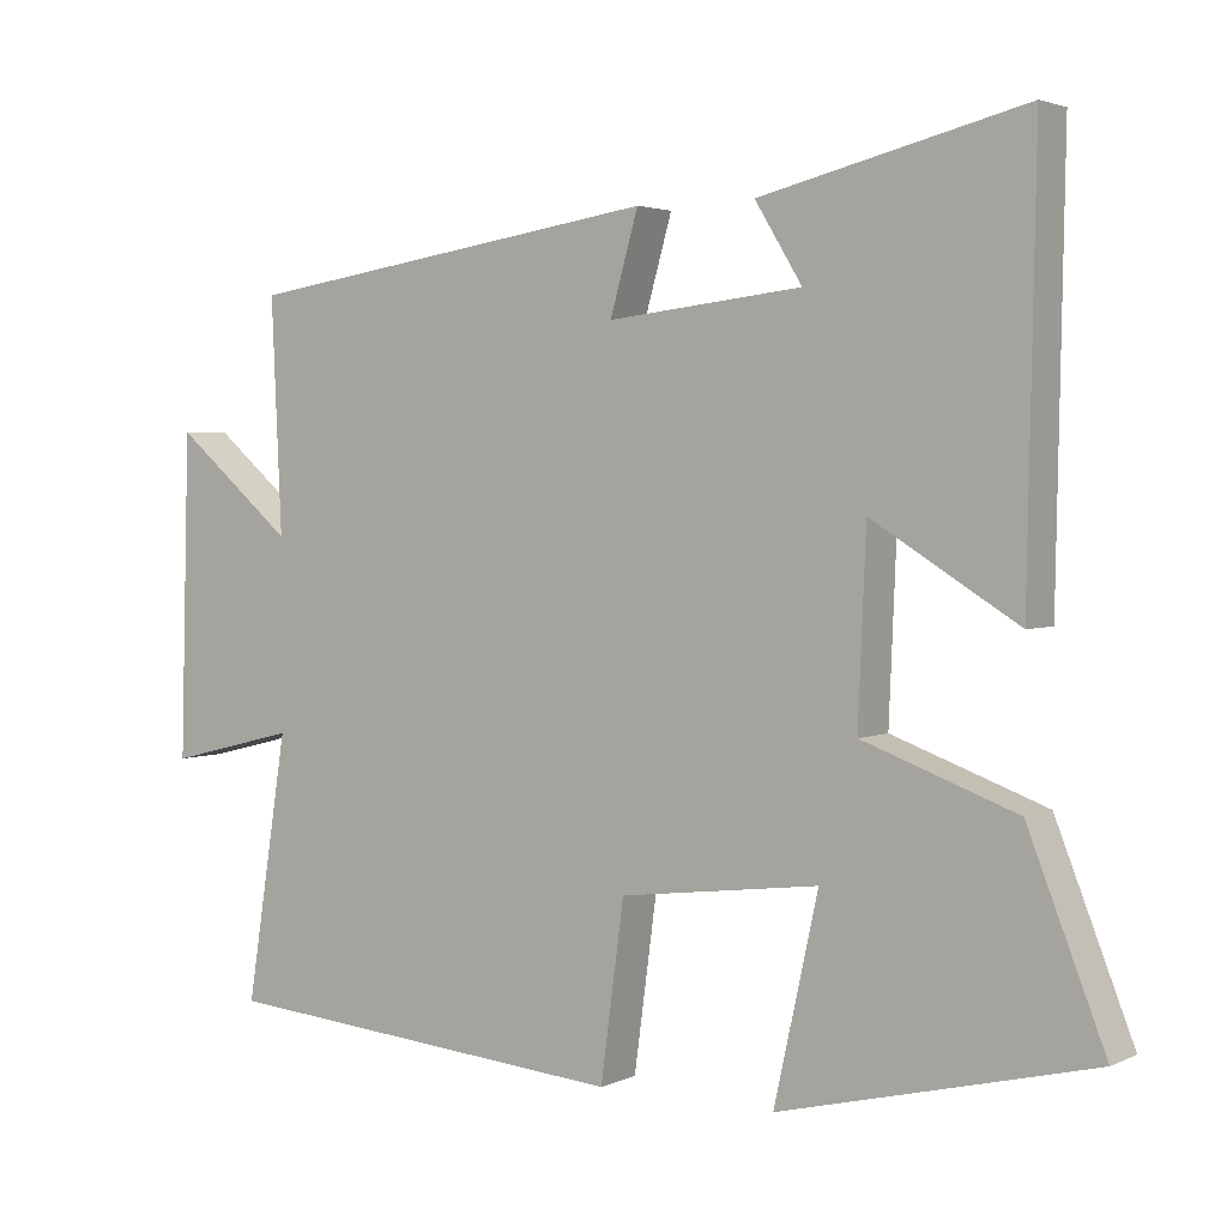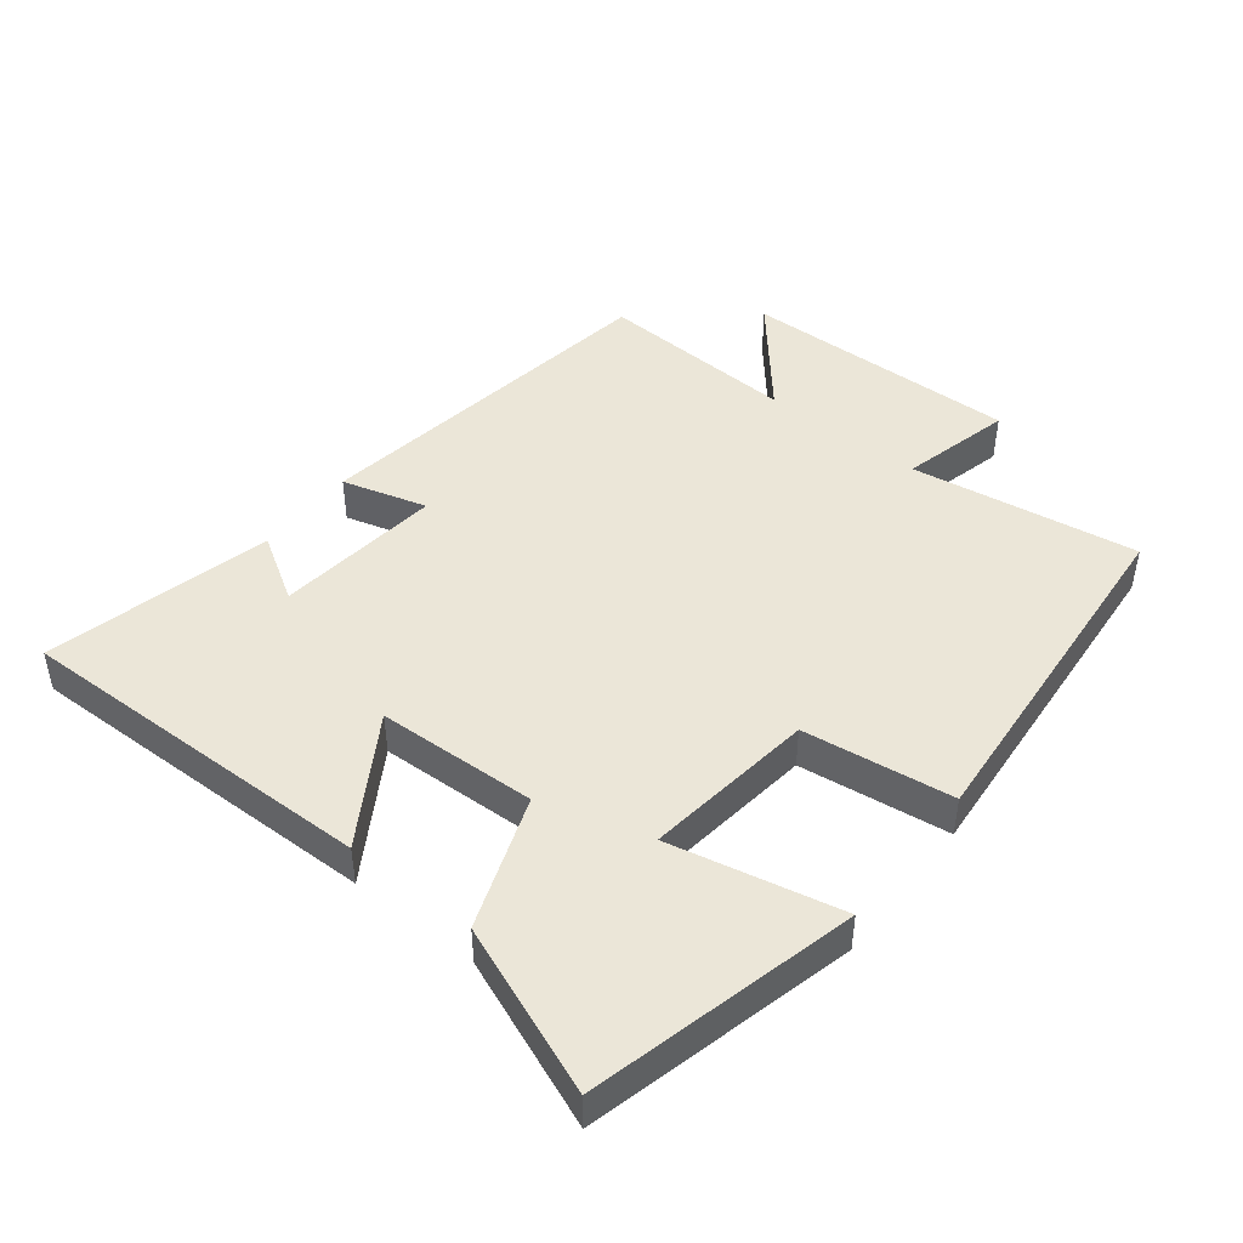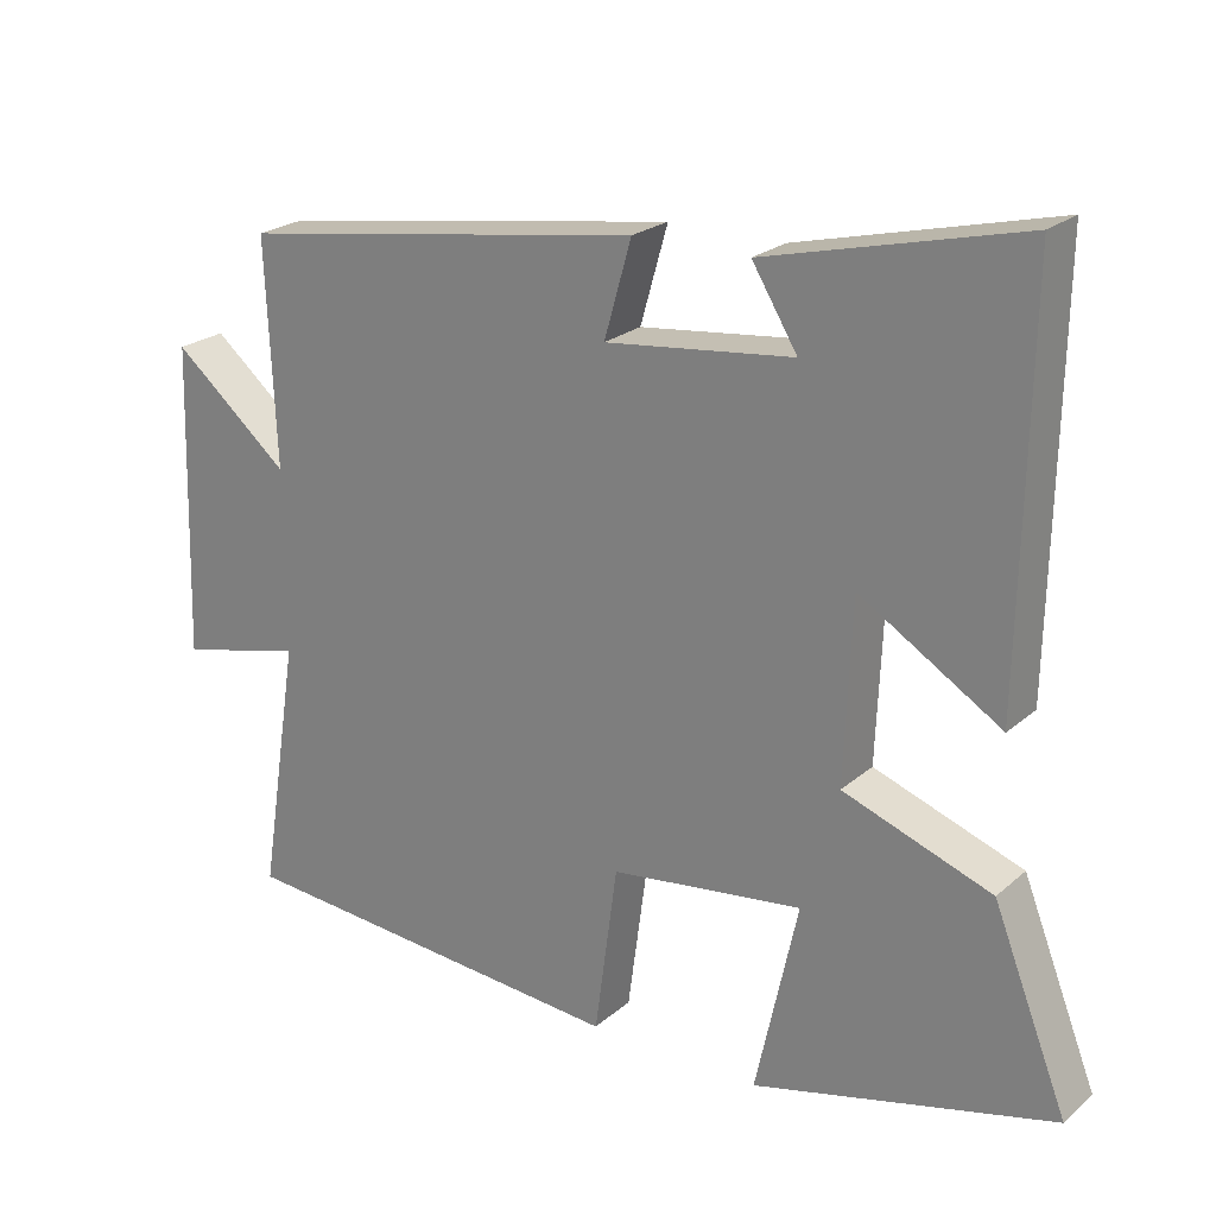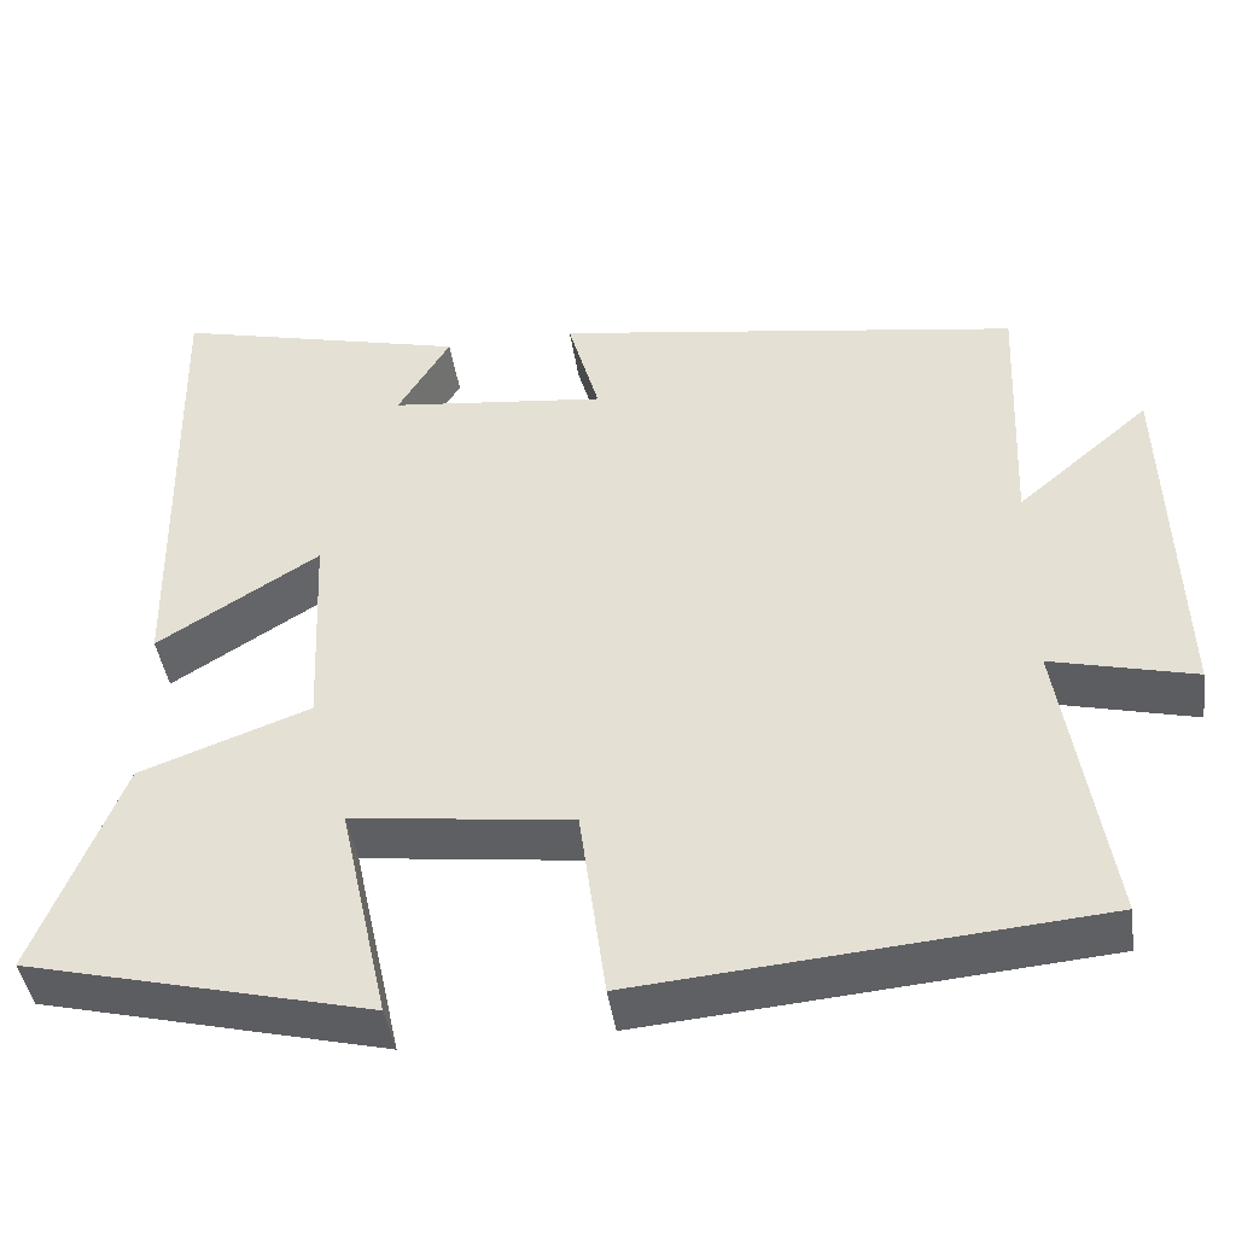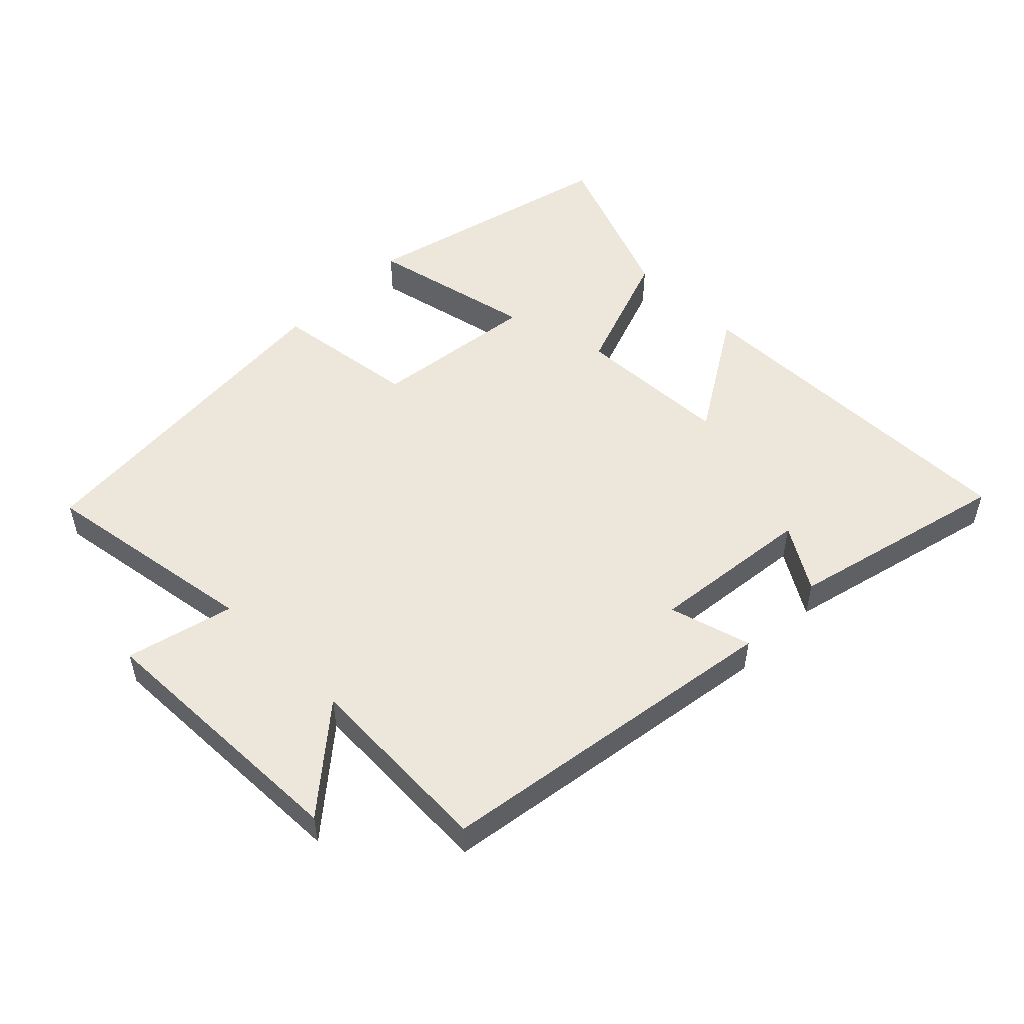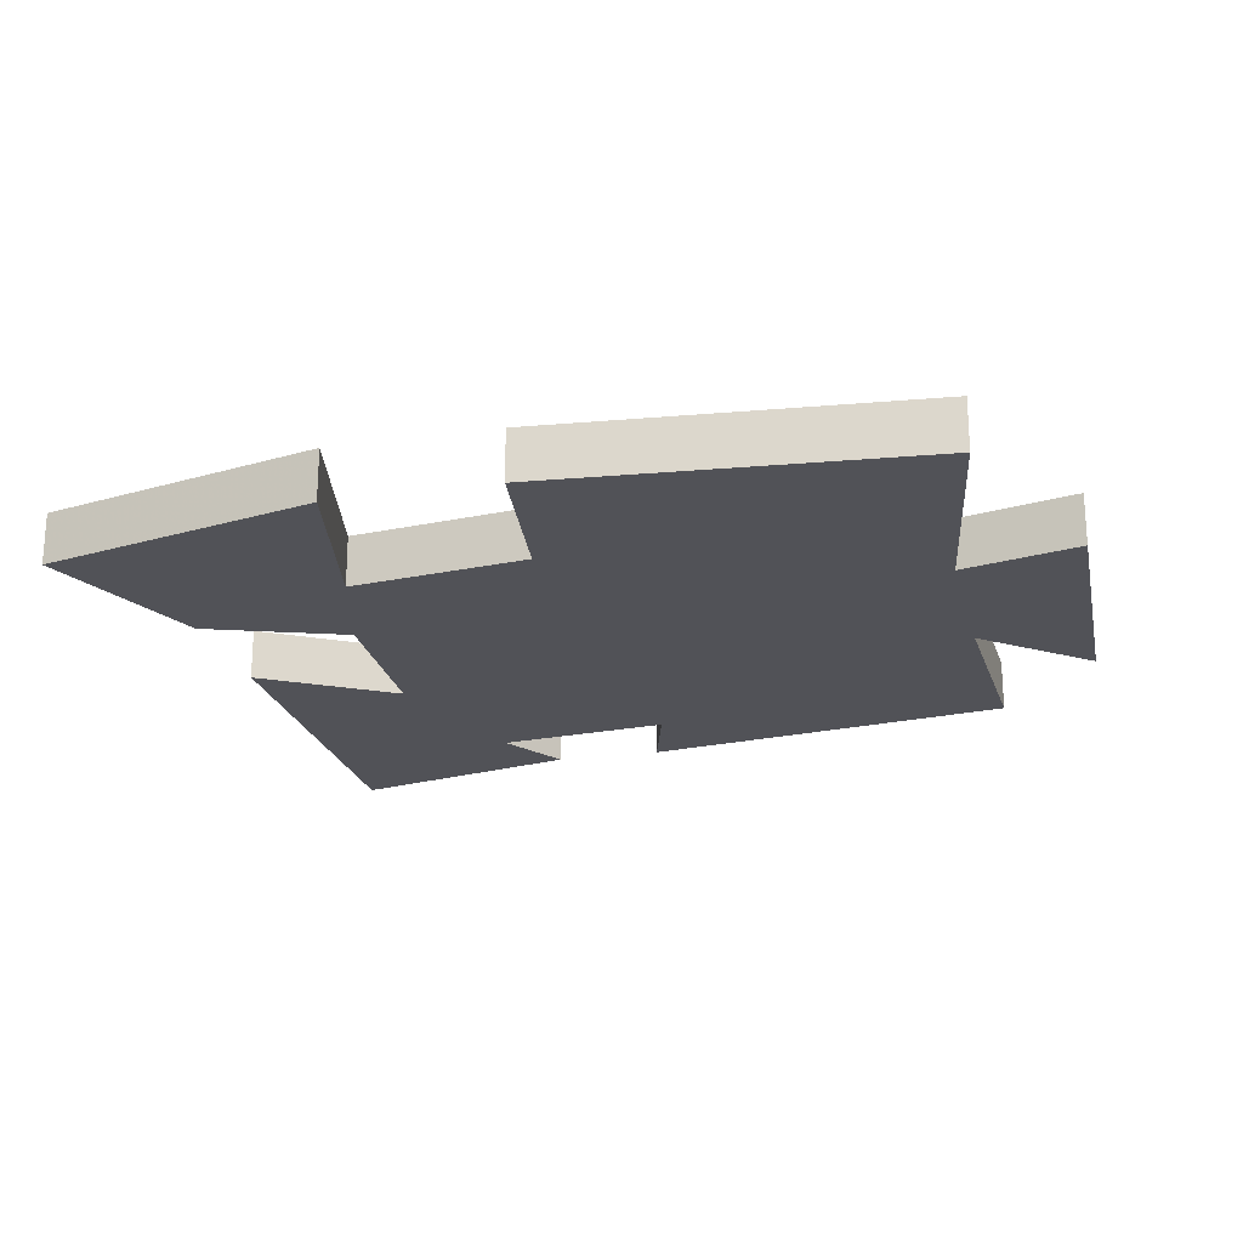
<metadata>
{"format":"obj","ext":"obj","renderer":"f3d","projection":"perspective","resolution":1024,"background":"white","views":[{"elev":2.9,"azim":33.7,"up":"+Z"},{"elev":46.1,"azim":128.3,"up":"+Y"},{"elev":22.8,"azim":35.2,"up":"+Z"},{"elev":-43.0,"azim":-171.6,"up":"+Z"},{"elev":52.0,"azim":-45.2,"up":"+Y"},{"elev":-21.4,"azim":-166.4,"up":"+Y"}]}
</metadata>
<code>
v -0.553 0.07 -0.456
v -0.5 0.07 -0.118
v -0.665 0.07 -0.159
v -0.653 0.07 0.253
v -0.5 0.07 0.124
v -0.513 0.07 0.419
v 0.022 0.07 0.5
v -0.014 0.07 0.374
v 0.234 0.07 0.402
v 0.174 0.07 0.5
v 0.51 0.07 0.582
v 0.5 0.07 0.041
v 0.314 0.07 0.156
v 0.304 0.07 -0.082
v 0.5 0.07 -0.153
v 0.598 0.07 -0.402
v 0.201 0.07 -0.5
v 0.257 0.07 -0.245
v 0.003 0.07 -0.277
v -0.027 0.07 -0.5
v -0.553 0 -0.456
v -0.5 0 -0.118
v -0.665 0 -0.159
v -0.653 0 0.253
v -0.5 0 0.124
v -0.513 0 0.419
v 0.022 0 0.5
v -0.014 0 0.374
v 0.234 0 0.402
v 0.174 0 0.5
v 0.51 0 0.582
v 0.5 0 0.041
v 0.314 0 0.156
v 0.304 0 -0.082
v 0.5 0 -0.153
v 0.598 0 -0.402
v 0.201 0 -0.5
v 0.257 0 -0.245
v 0.003 0 -0.277
v -0.027 0 -0.5
f 19 20 1 2
f 18 19 2
f 15 16 17 18
f 14 15 18 2
f 13 14 2
f 11 12 13
f 9 10 11
f 9 11 13 2
f 5 6 7 8
f 5 8 9 2
f 2 3 4 5
f 22 21 40 39
f 22 39 38
f 38 37 36 35
f 22 38 35 34
f 22 34 33
f 33 32 31
f 31 30 29
f 22 33 31 29
f 28 27 26 25
f 22 29 28 25
f 25 24 23 22
f 1 21 22 2
f 2 22 23 3
f 3 23 24 4
f 4 24 25 5
f 5 25 26 6
f 6 26 27 7
f 7 27 28 8
f 8 28 29 9
f 9 29 30 10
f 10 30 31 11
f 11 31 32 12
f 12 32 33 13
f 13 33 34 14
f 14 34 35 15
f 15 35 36 16
f 16 36 37 17
f 17 37 38 18
f 18 38 39 19
f 19 39 40 20
f 20 40 21 1

</code>
